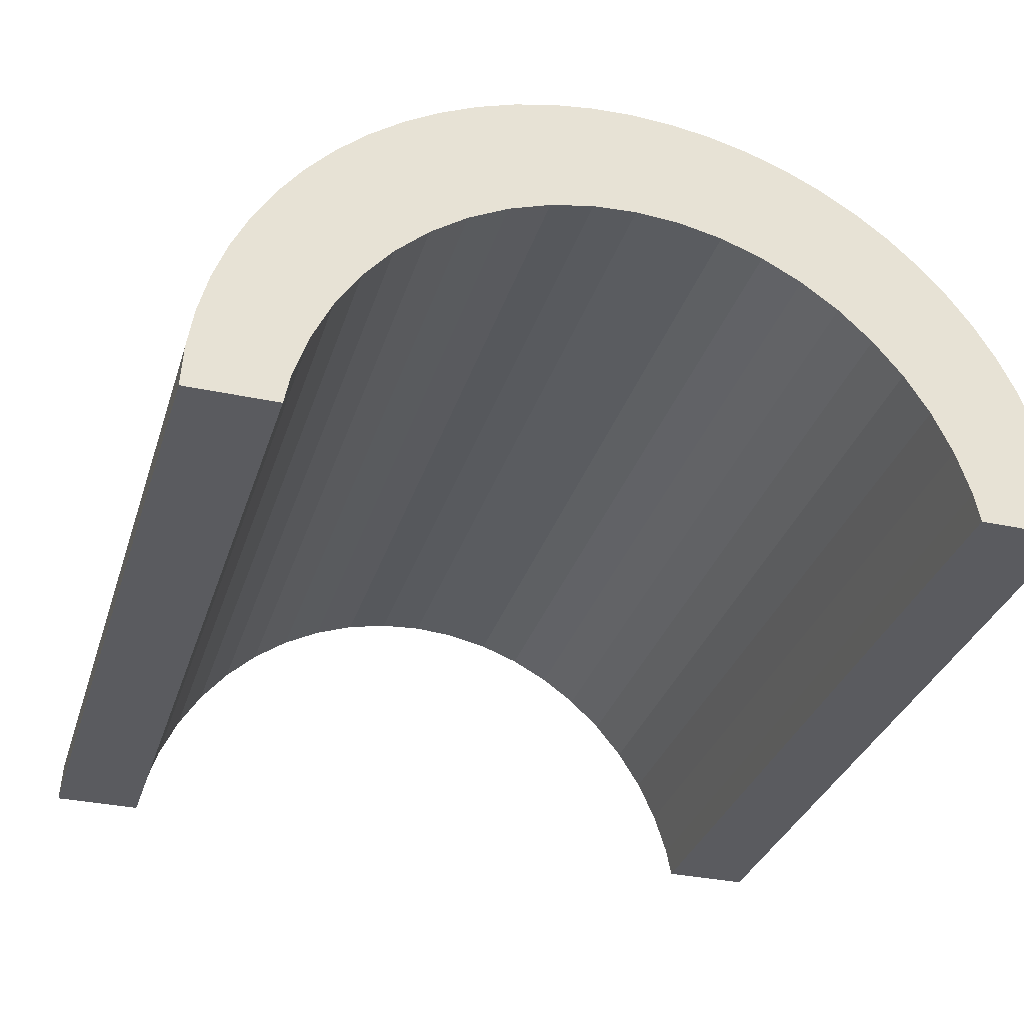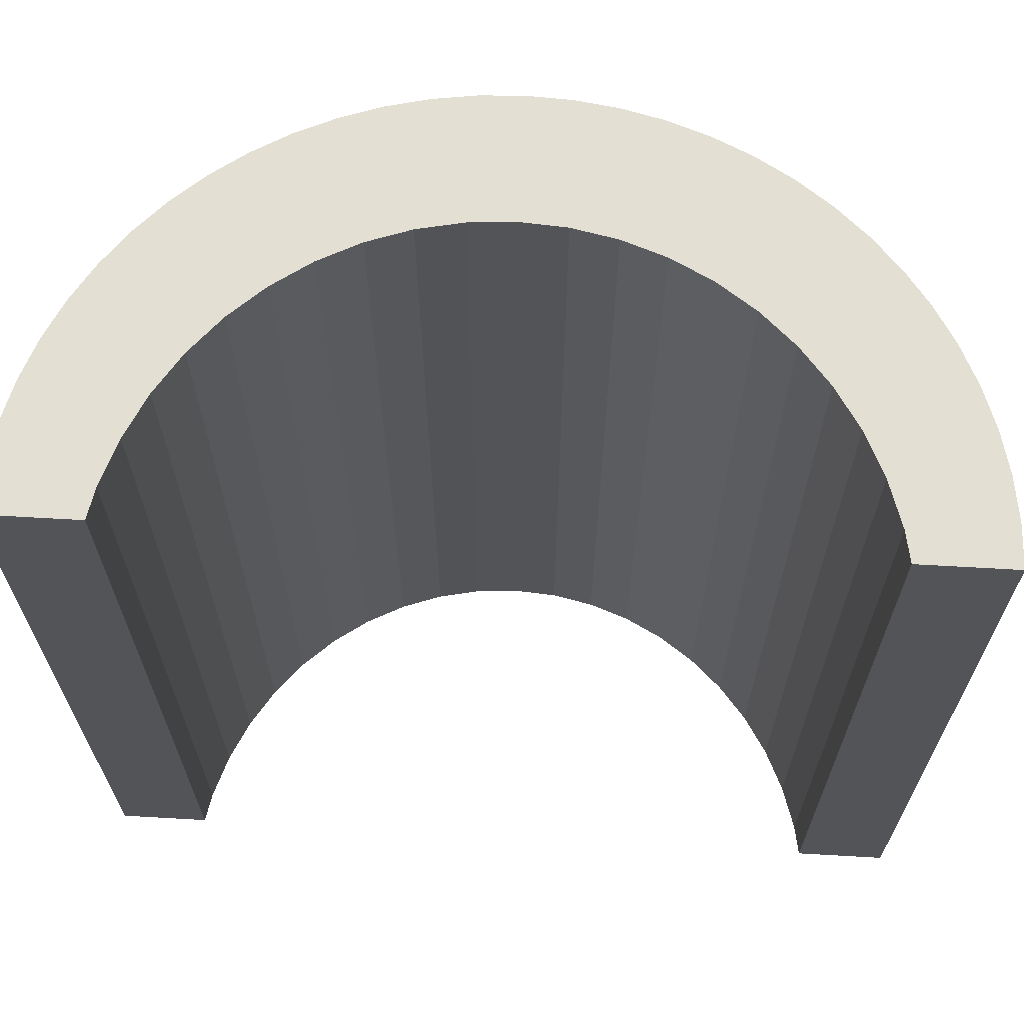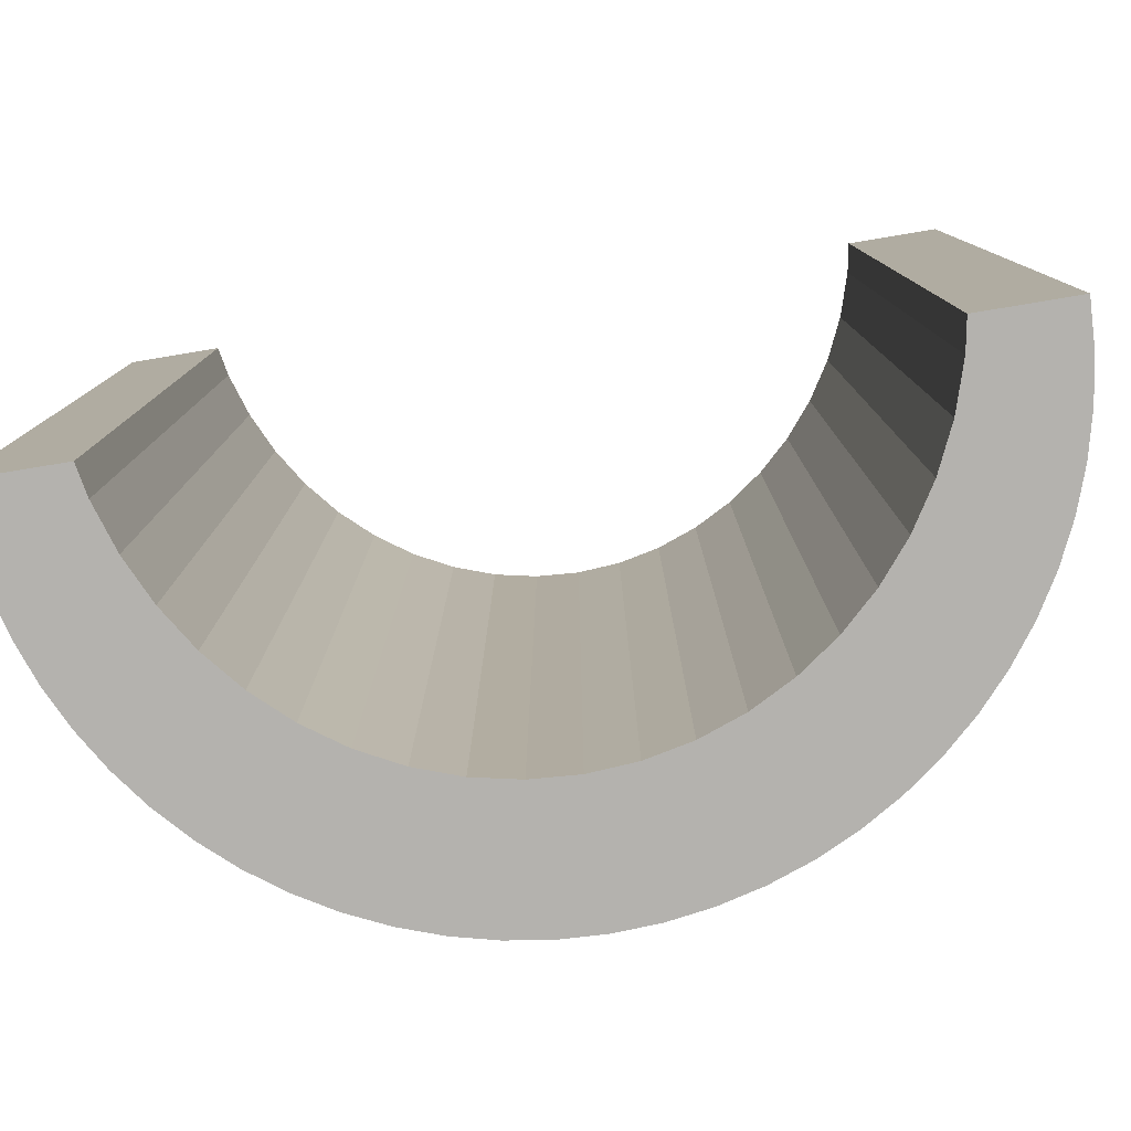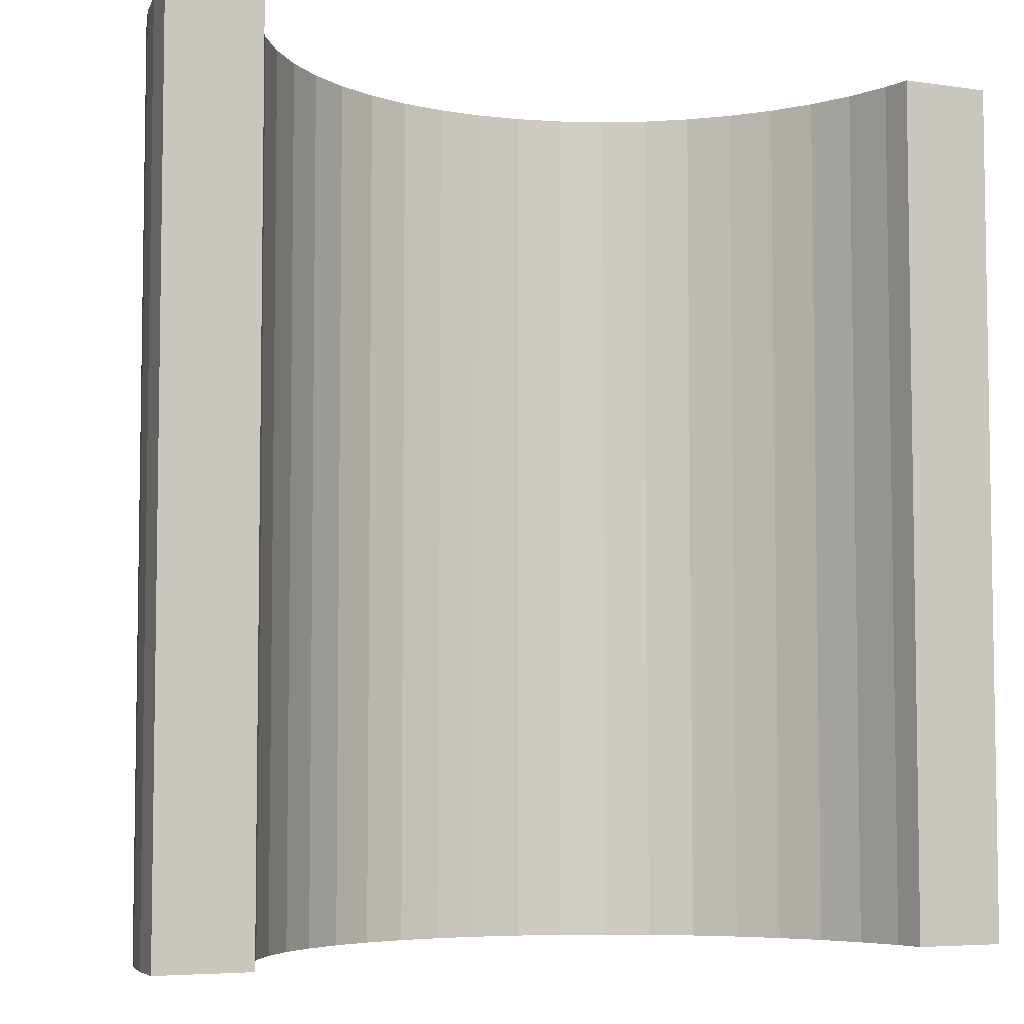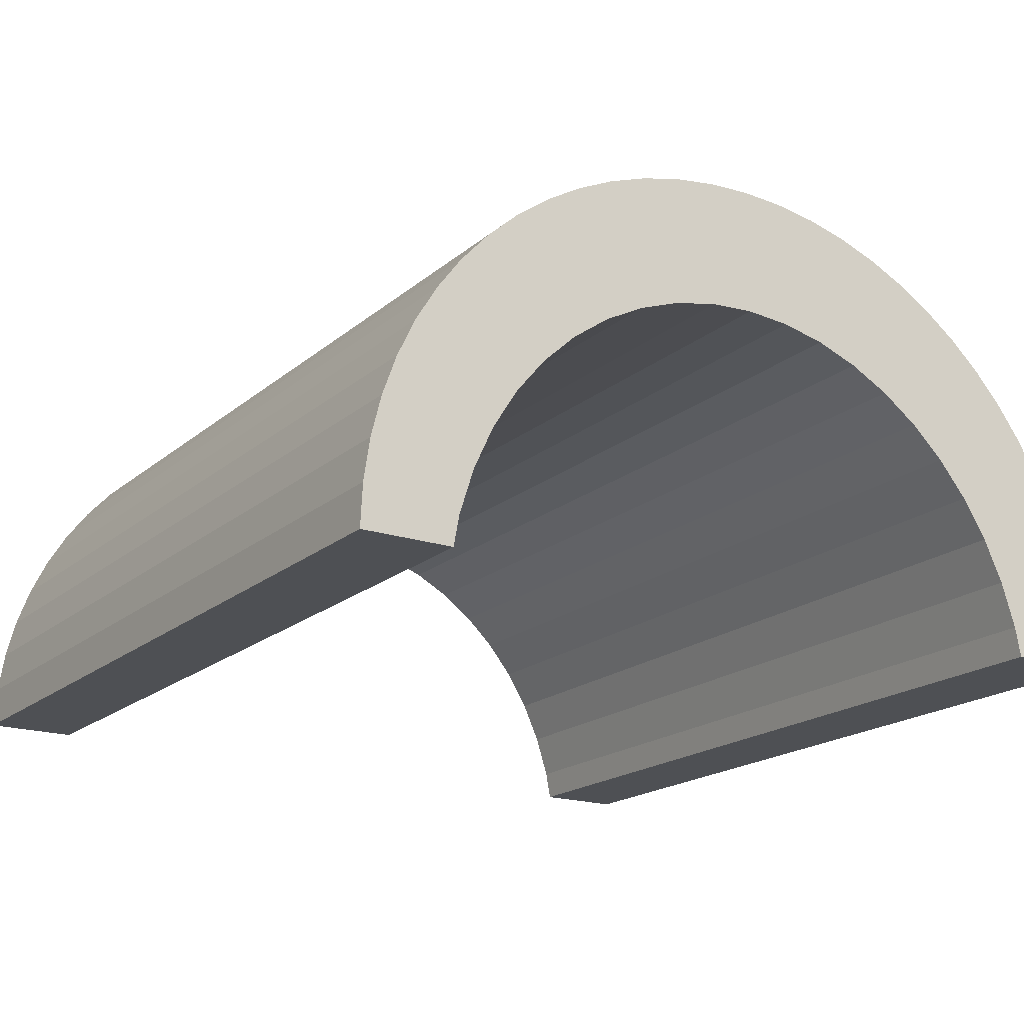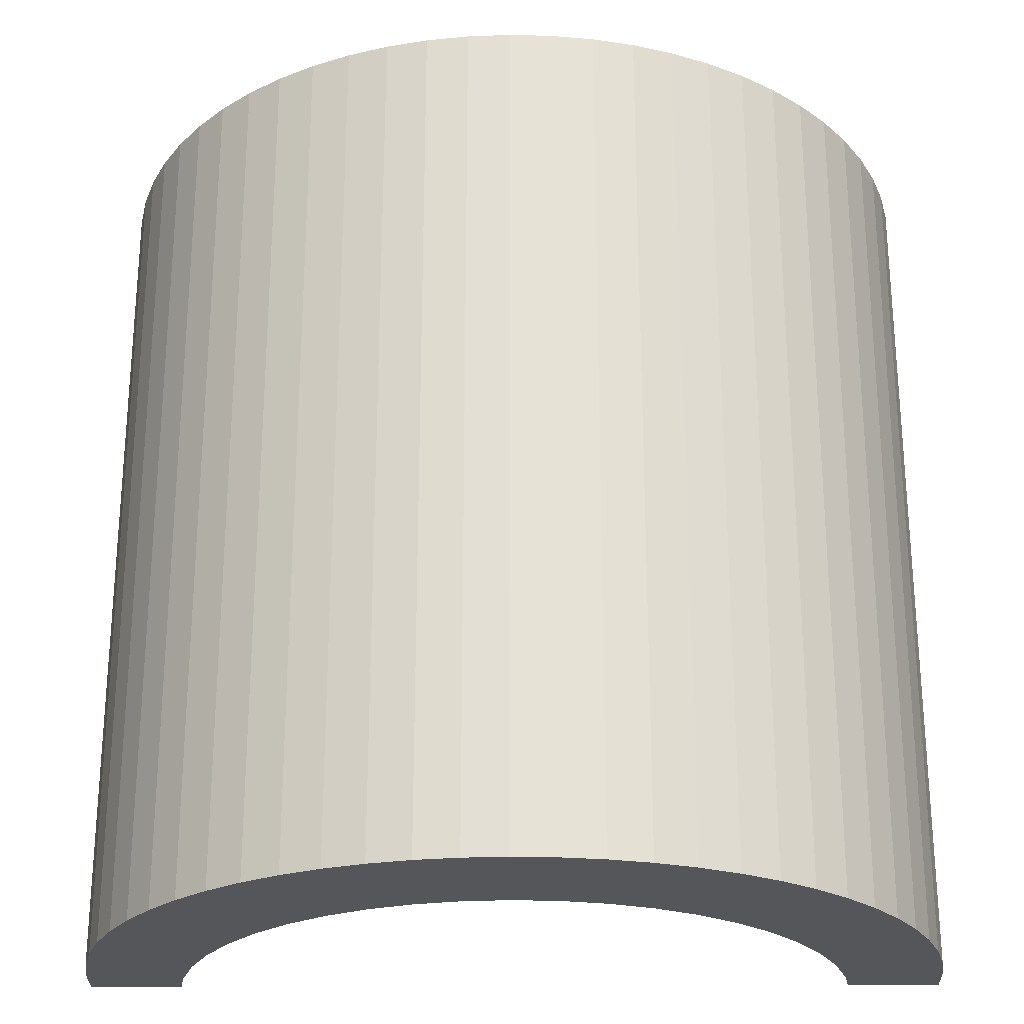
<metadata>
{"format":"obj","ext":"obj","renderer":"f3d","projection":"perspective","resolution":1024,"background":"white","views":[{"elev":-32.9,"azim":-16.6,"up":"+Z"},{"elev":66.4,"azim":-176.7,"up":"+Y"},{"elev":-79.8,"azim":-170.6,"up":"+Y"},{"elev":-5.6,"azim":155.9,"up":"+Y"},{"elev":-18.6,"azim":-32.9,"up":"+Z"},{"elev":-25.5,"azim":0.6,"up":"+Y"}]}
</metadata>
<code>
o obj_0
v 0.1126 -0.1516 -0.2041
v 0.1146 -0.1516 -0.2146
v 0.1075 -0.1516 -0.1883
v 0.1006 -0.1516 -0.1734
v -0.06076 -0.1516 -0.07606
v -0.0469 -0.1516 -0.07111
v 0.09188 -0.1516 -0.1595
v 0.08153 -0.1516 -0.147
v 0.06972 -0.1516 -0.136
v -0.01903 -0.1516 -0.1107
v -0.003358 -0.1516 -0.1096
v 0.05666 -0.1516 -0.1267
v -0.03442 -0.1516 -0.1139
v 0.1126 -0.1516 -0.1195
v -0.04929 -0.1516 -0.1193
v -0.06337 -0.1516 -0.1267
v 0.1027 -0.1516 -0.1086
v 0.0918 -0.1516 -0.09869
v 0.07998 -0.1516 -0.08992
v 0.06735 -0.1516 -0.08236
v 0.1466 -0.1516 -0.2146
v 0.1459 -0.1516 -0.1999
v 0.1438 -0.1516 -0.1854
v 0.1402 -0.1516 -0.1711
v 0.1352 -0.1516 -0.1572
v 0.1289 -0.1516 -0.1439
v 0.1214 -0.1516 -0.1313
v 0.04257 -0.1516 -0.1193
v 0.02771 -0.1516 -0.1139
v 0.01232 -0.1516 -0.1107
v -0.07407 -0.1516 -0.08236
v -0.0867 -0.1516 -0.08992
v -0.09852 -0.1516 -0.09869
v -0.1094 -0.1516 -0.1086
v -0.1193 -0.1516 -0.1195
v -0.1281 -0.1516 -0.1313
v 0.05405 -0.1516 -0.07606
v 0.04019 -0.1516 -0.07111
v 0.02591 -0.1516 -0.06752
v 0.01134 -0.1516 -0.06536
v -0.003358 -0.1516 -0.06464
v -0.01806 -0.1516 -0.06536
v -0.03262 -0.1516 -0.06752
v -0.1356 -0.1516 -0.1439
v -0.07644 -0.1516 -0.136
v -0.1419 -0.1516 -0.1572
v -0.08824 -0.1516 -0.147
v -0.1469 -0.1516 -0.1711
v -0.1505 -0.1516 -0.1854
v -0.09859 -0.1516 -0.1595
v -0.1526 -0.1516 -0.1999
v -0.1073 -0.1516 -0.1734
v -0.1534 -0.1516 -0.2146
v -0.1143 -0.1516 -0.1883
v -0.1193 -0.1516 -0.2041
v -0.1213 -0.1516 -0.2146
v 0.1146 0.1484 -0.2146
v 0.1466 0.1484 -0.2146
v -0.1213 0.1484 -0.2146
v -0.1534 0.1484 -0.2146
v -0.1193 0.1484 -0.1195
v -0.1193 0.1484 -0.2041
v -0.1094 0.1484 -0.1086
v -0.09852 0.1484 -0.09869
v -0.0867 0.1484 -0.08992
v -0.07407 0.1484 -0.08236
v -0.1526 0.1484 -0.1999
v -0.1505 0.1484 -0.1854
v -0.1469 0.1484 -0.1711
v -0.1419 0.1484 -0.1572
v -0.1356 0.1484 -0.1439
v -0.1281 0.1484 -0.1313
v 0.1459 0.1484 -0.1999
v 0.1438 0.1484 -0.1854
v 0.1402 0.1484 -0.1711
v 0.1352 0.1484 -0.1572
v 0.1289 0.1484 -0.1439
v 0.1214 0.1484 -0.1313
v 0.1126 0.1484 -0.1195
v 0.1027 0.1484 -0.1086
v 0.0918 0.1484 -0.09869
v 0.07998 0.1484 -0.08992
v 0.06735 0.1484 -0.08236
v 0.1126 0.1484 -0.2041
v 0.1075 0.1484 -0.1883
v 0.1006 0.1484 -0.1734
v 0.09188 0.1484 -0.1595
v 0.08153 0.1484 -0.147
v 0.06972 0.1484 -0.136
v 0.05666 0.1484 -0.1267
v 0.05405 0.1484 -0.07606
v 0.04019 0.1484 -0.07111
v 0.02591 0.1484 -0.06752
v 0.01134 0.1484 -0.06536
v -0.003358 0.1484 -0.06464
v -0.01806 0.1484 -0.06536
v -0.03262 0.1484 -0.06752
v -0.0469 0.1484 -0.07111
v -0.06076 0.1484 -0.07606
v -0.003358 0.1484 -0.1096
v -0.01903 0.1484 -0.1107
v -0.03442 0.1484 -0.1139
v -0.04929 0.1484 -0.1193
v -0.06337 0.1484 -0.1267
v 0.04257 0.1484 -0.1193
v 0.02771 0.1484 -0.1139
v 0.01232 0.1484 -0.1107
v -0.07644 0.1484 -0.136
v -0.08824 0.1484 -0.147
v -0.09859 0.1484 -0.1595
v -0.1073 0.1484 -0.1734
v -0.1143 0.1484 -0.1883
f 21 22 2
f 1 2 22
f 1 23 3
f 3 24 4
f 7 27 8
f 14 17 8
f 9 8 17
f 17 18 9
f 37 38 29
f 38 39 29
f 24 3 23
f 22 23 1
f 25 4 24
f 7 4 26
f 27 7 26
f 14 8 27
f 25 26 4
f 11 30 40
f 40 41 11
f 41 42 11
f 10 43 13
f 12 9 18
f 18 19 12
f 19 20 12
f 28 12 20
f 20 37 28
f 13 5 15
f 29 28 37
f 30 29 39
f 40 30 39
f 6 13 43
f 42 43 10
f 10 11 42
f 5 13 6
f 15 31 16
f 16 33 45
f 36 44 50
f 52 50 44
f 44 46 52
f 46 48 52
f 109 45 47
f 50 109 47
f 50 47 36
f 35 36 47
f 45 34 47
f 31 15 5
f 32 16 31
f 33 16 32
f 34 45 33
f 35 47 34
f 54 52 48
f 48 49 54
f 55 54 49
f 49 51 55
f 56 55 51
f 53 56 51
f 11 10 101
f 11 101 100
f 101 10 13
f 15 16 104
f 63 109 61
f 59 67 62
f 69 112 68
f 68 62 67
f 70 111 69
f 71 111 70
f 72 110 71
f 61 109 72
f 60 67 59
f 73 74 23
f 107 29 30
f 74 75 23
f 100 107 11
f 30 11 107
f 36 35 61
f 69 48 46
f 49 48 69
f 50 110 109
f 110 50 52
f 59 55 56
f 92 39 38
f 13 102 101
f 103 102 15
f 13 15 102
f 103 15 104
f 66 5 99
f 104 16 45
f 65 32 66
f 33 32 64
f 63 34 64
f 29 106 28
f 105 28 106
f 106 29 107
f 66 31 5
f 31 66 32
f 65 64 32
f 33 64 34
f 35 34 61
f 104 45 108
f 63 61 34
f 108 45 109
f 72 36 61
f 72 71 36
f 44 36 71
f 71 70 44
f 46 44 70
f 46 70 69
f 68 49 69
f 68 67 49
f 51 49 67
f 21 58 22
f 73 22 58
f 60 53 67
f 51 67 53
f 23 22 73
f 75 24 23
f 76 25 24
f 76 24 75
f 25 76 26
f 77 26 76
f 78 27 26
f 78 26 77
f 52 111 110
f 14 27 79
f 27 78 79
f 112 111 54
f 52 54 111
f 112 54 55
f 112 55 62
f 62 55 59
f 92 38 37
f 14 79 17
f 80 17 79
f 80 81 18
f 80 18 17
f 81 82 19
f 81 19 18
f 20 19 83
f 82 83 19
f 83 37 20
f 2 57 58
f 2 58 21
f 53 60 59
f 53 59 56
f 85 74 84
f 84 73 57
f 88 78 87
f 90 81 89
f 12 90 9
f 79 88 80
f 89 80 88
f 80 89 81
f 81 90 82
f 82 90 83
f 2 1 57
f 84 57 1
f 84 1 85
f 3 85 1
f 87 77 86
f 85 86 75
f 78 77 87
f 79 78 88
f 76 86 77
f 75 86 76
f 75 74 85
f 73 84 74
f 58 57 73
f 3 4 85
f 86 85 4
f 7 87 86
f 7 86 4
f 87 7 88
f 8 88 7
f 64 104 108
f 9 89 8
f 88 8 89
f 104 66 103
f 9 90 89
f 65 66 104
f 12 28 90
f 28 105 90
f 96 95 100
f 105 83 90
f 101 102 97
f 106 107 93
f 95 41 40
f 42 41 96
f 95 96 41
f 96 43 42
f 107 100 94
f 94 93 107
f 93 92 106
f 95 94 100
f 92 91 106
f 105 106 91
f 91 83 105
f 100 101 96
f 97 96 101
f 98 97 102
f 99 98 102
f 99 102 103
f 99 103 66
f 37 83 91
f 91 92 37
f 39 92 93
f 93 94 40
f 93 40 39
f 94 95 40
f 43 96 97
f 43 97 6
f 98 6 97
f 5 6 99
f 98 99 6
f 109 63 108
f 110 72 109
f 111 71 110
f 112 69 111
f 65 104 64
f 62 68 112
f 64 108 63

</code>
